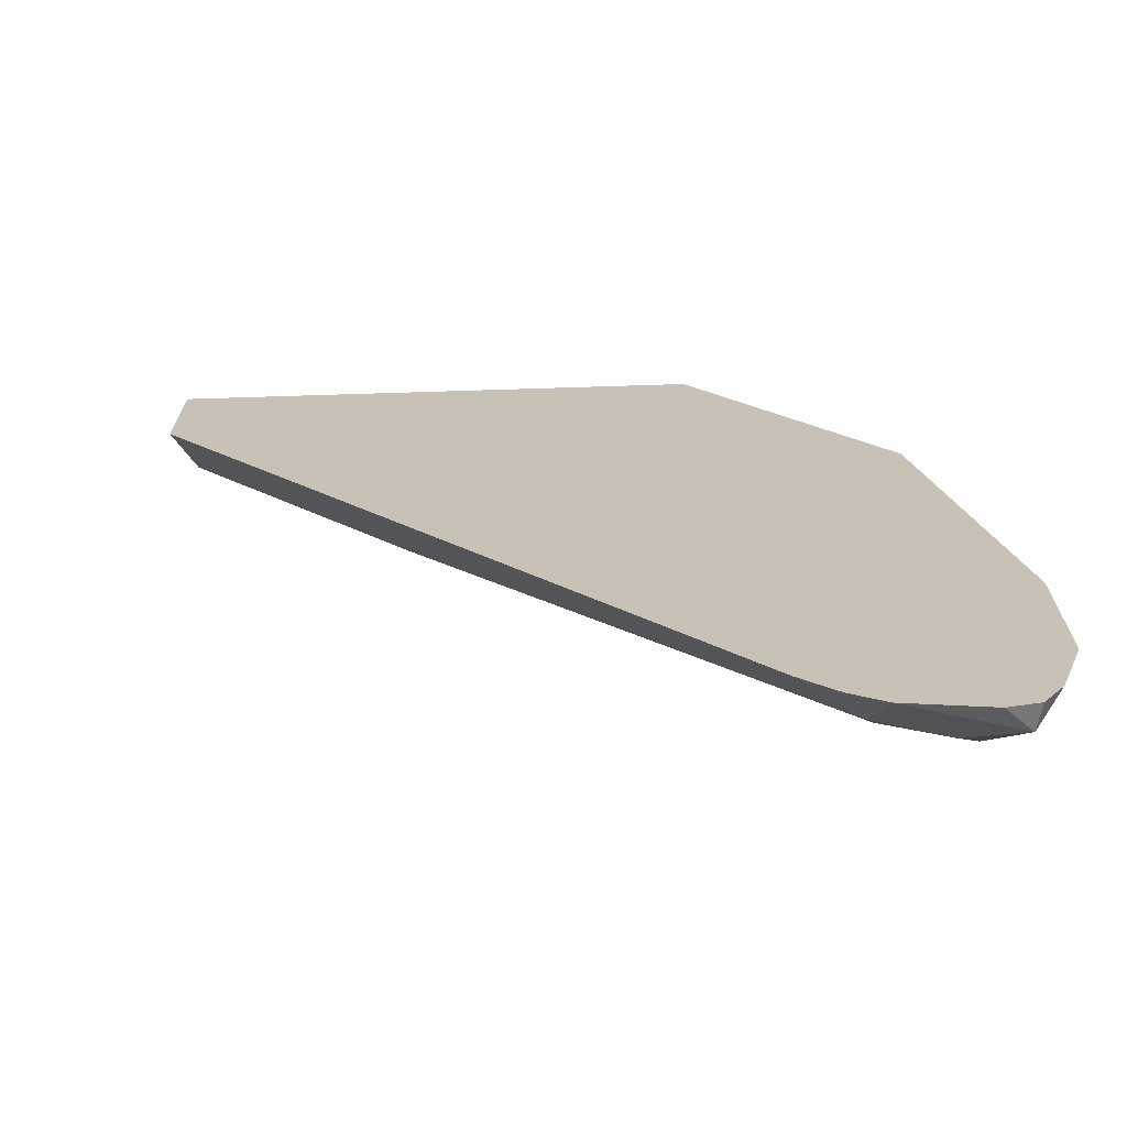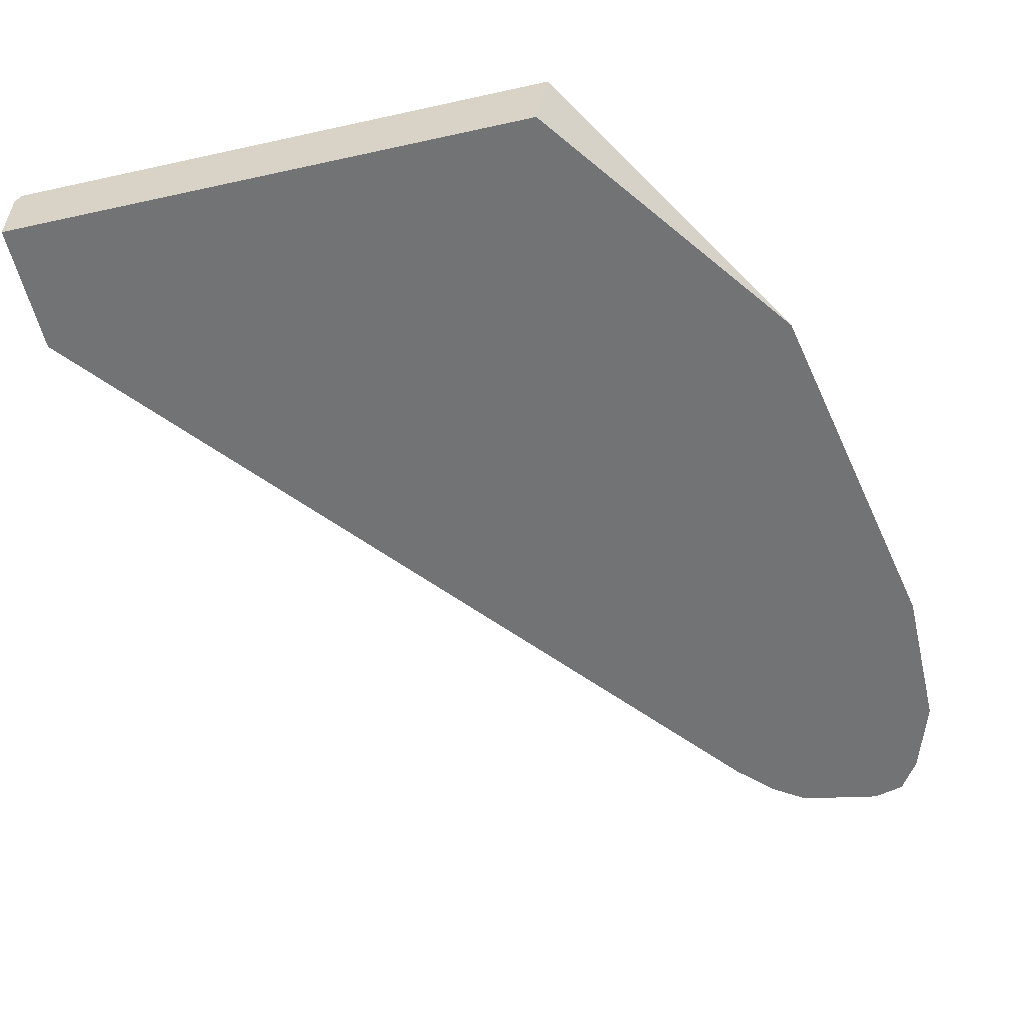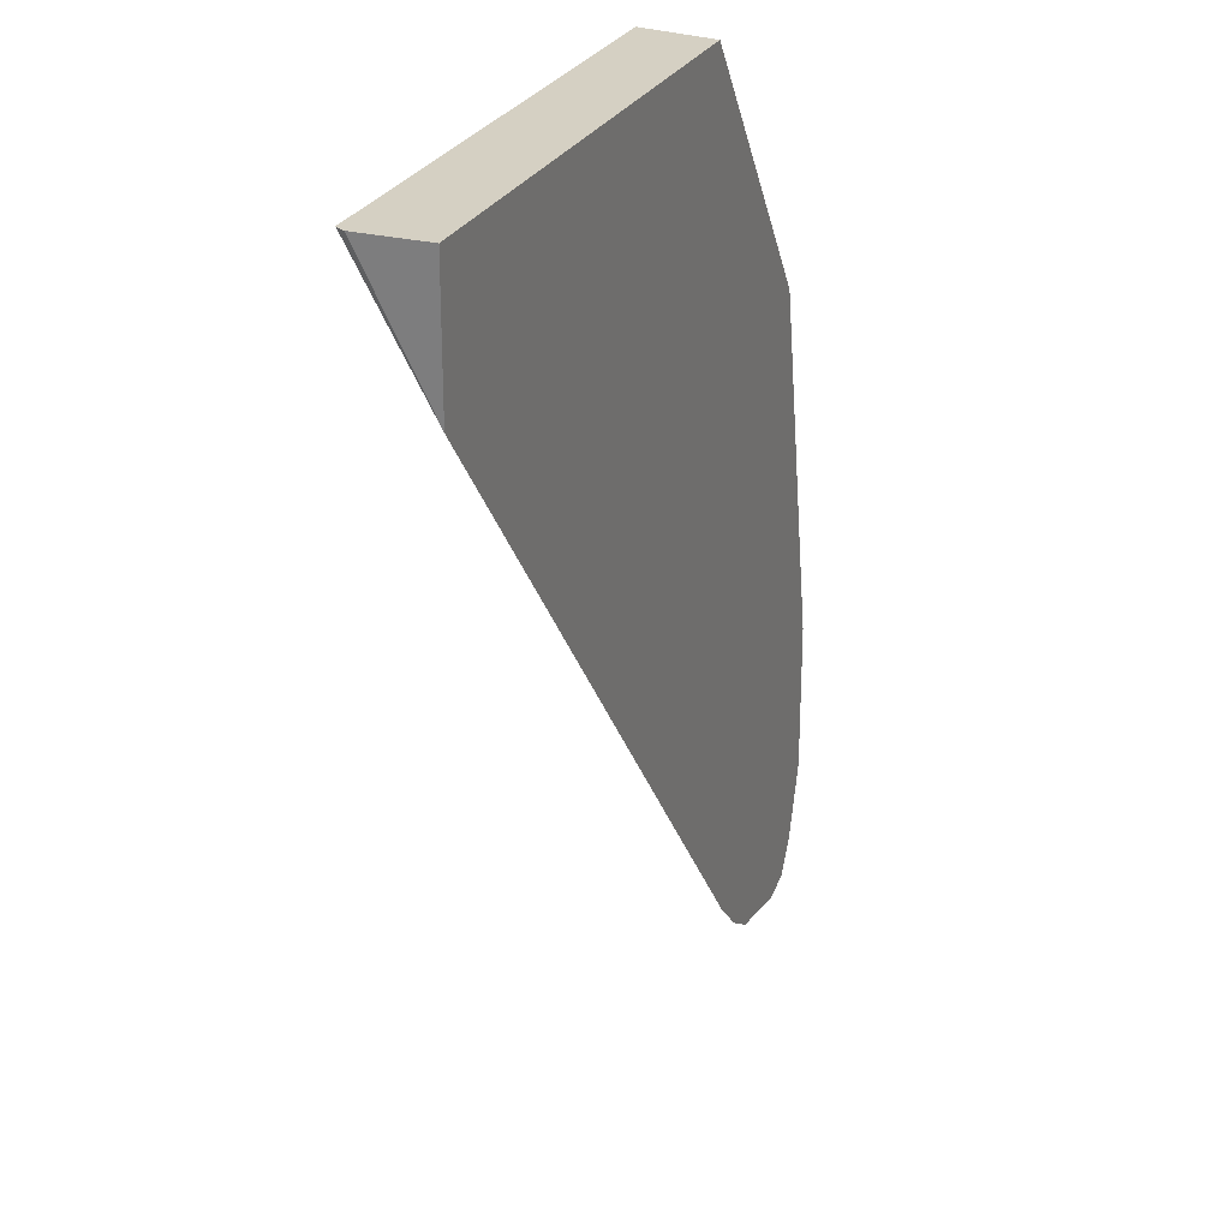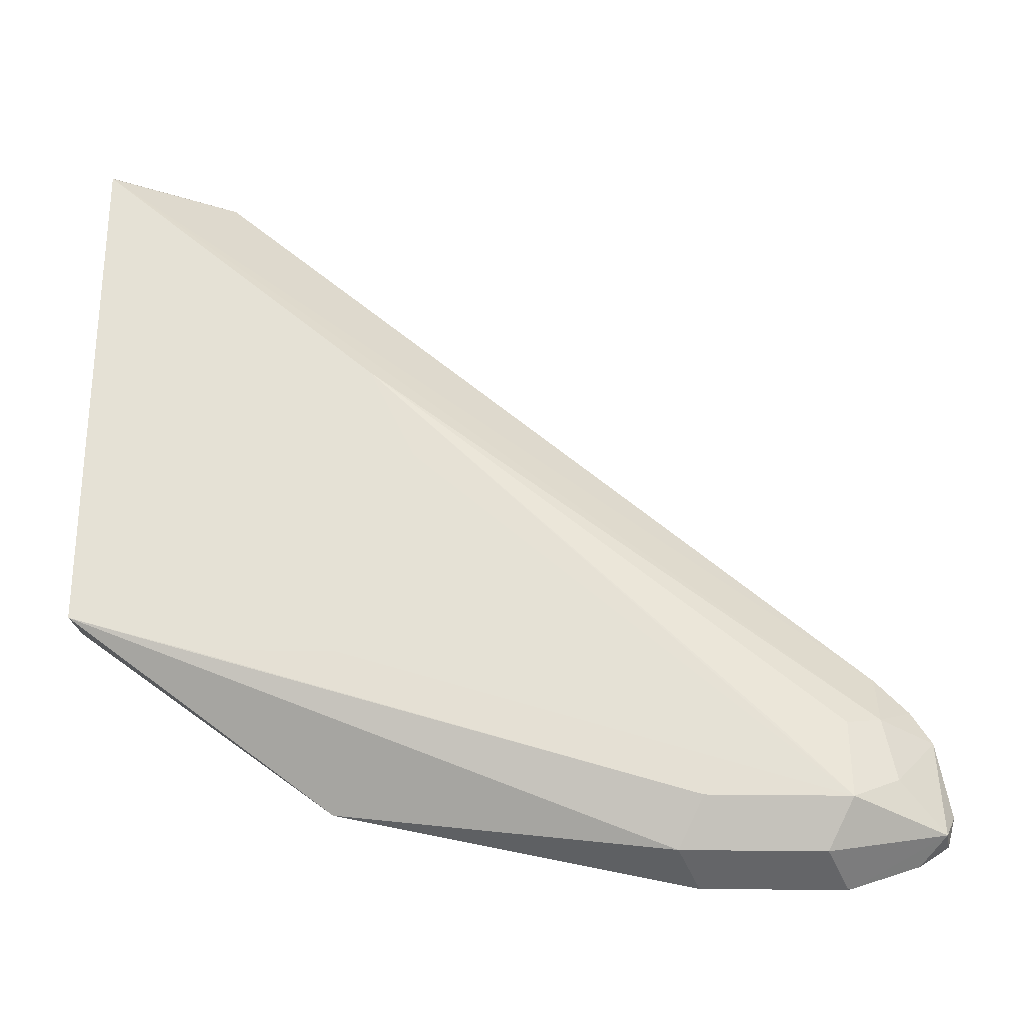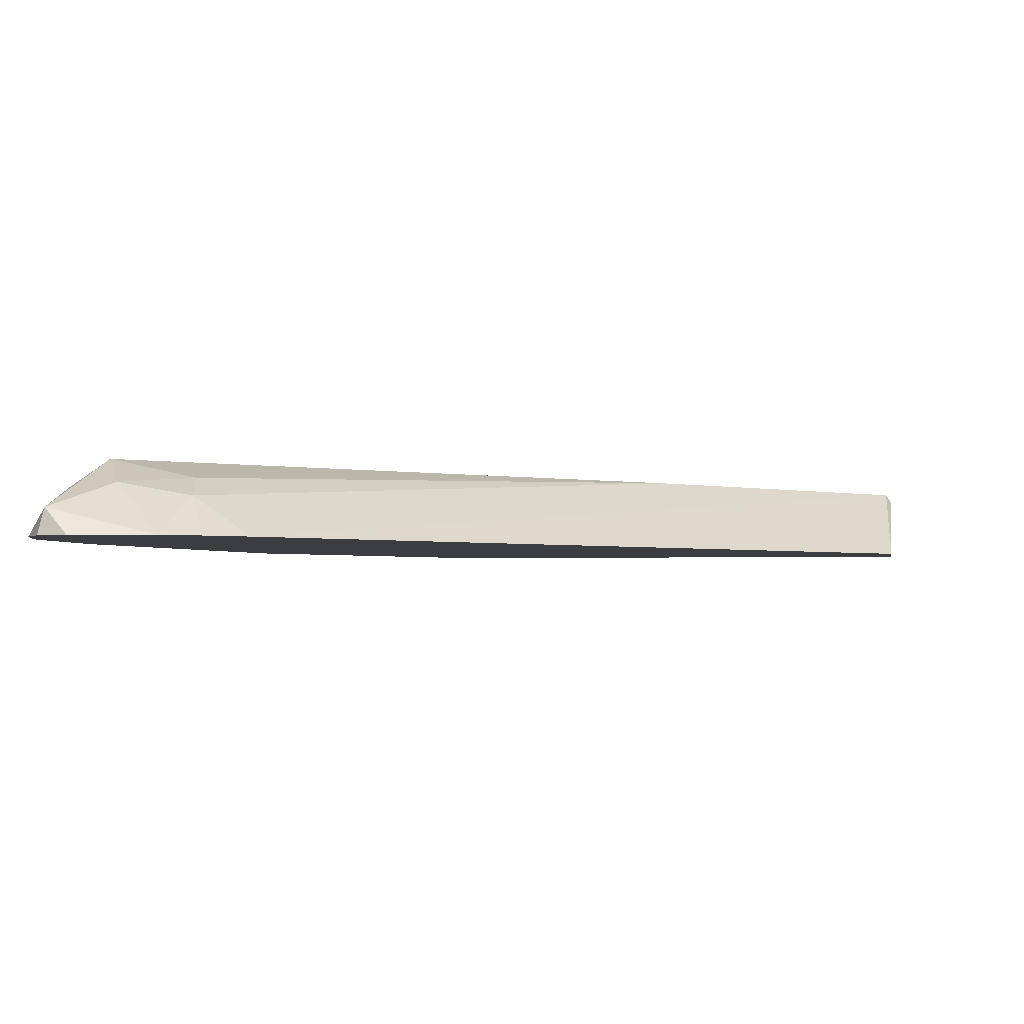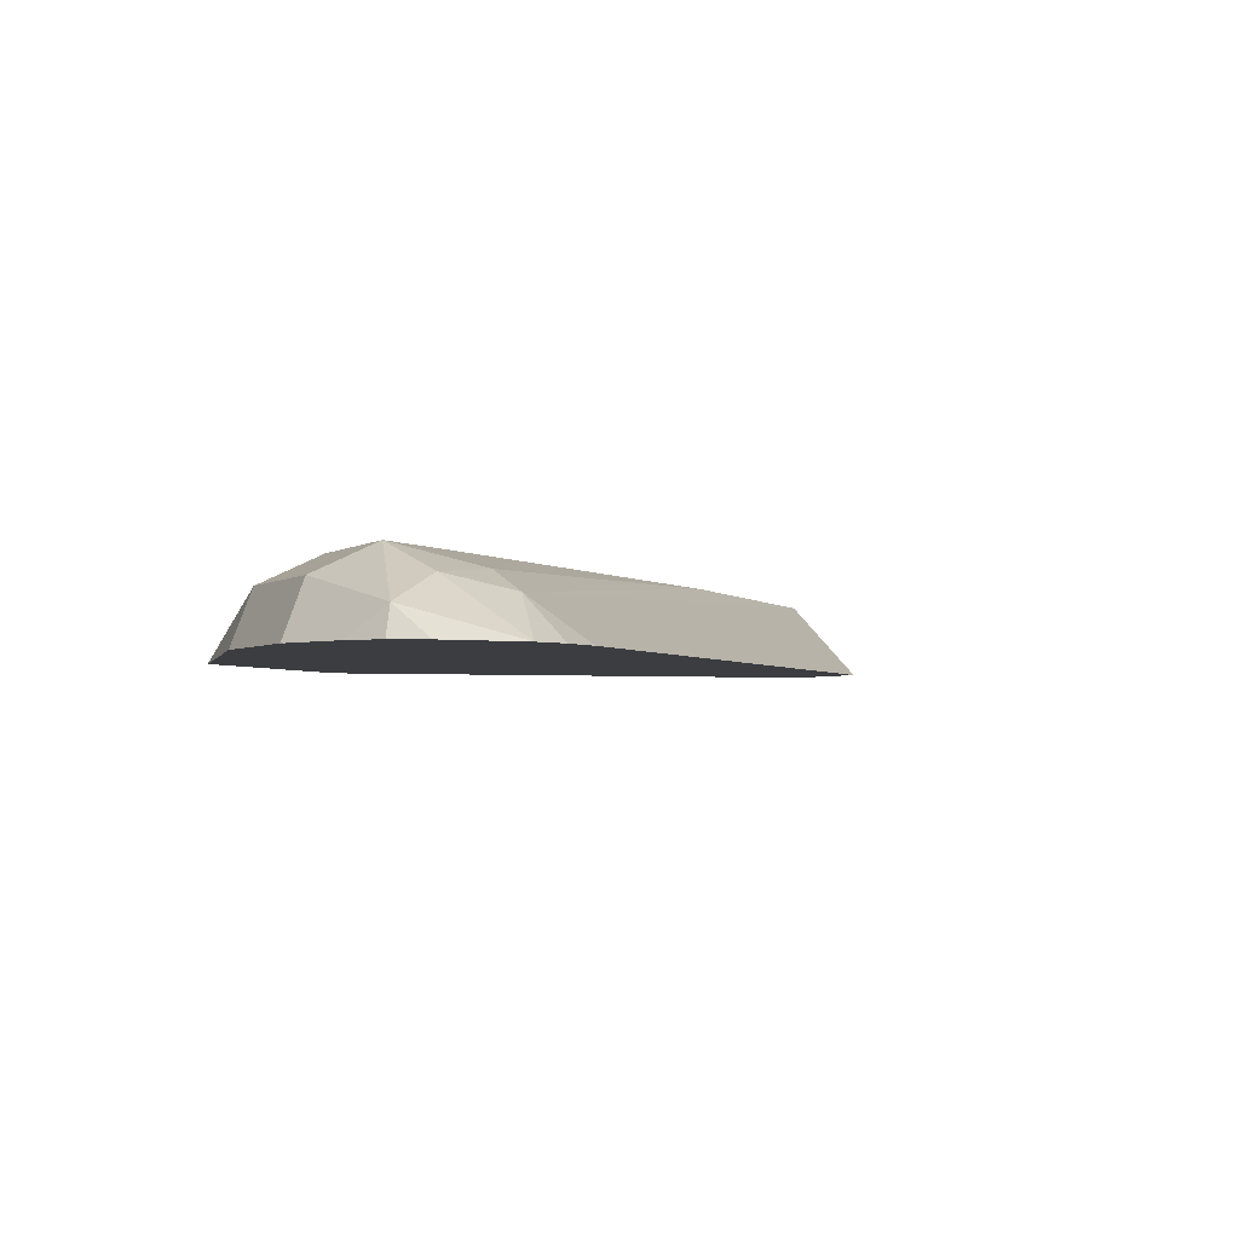
<metadata>
{"format":"obj","ext":"obj","renderer":"f3d","projection":"perspective","resolution":1024,"background":"white","views":[{"elev":-70.6,"azim":1.8,"up":"+Z"},{"elev":-55.8,"azim":13.1,"up":"+Y"},{"elev":26.4,"azim":-68.4,"up":"+Z"},{"elev":65.0,"azim":90.5,"up":"+Y"},{"elev":-2.6,"azim":-170.2,"up":"+Y"},{"elev":-2.6,"azim":157.7,"up":"+Y"}]}
</metadata>
<code>
v -0.1439 -0.5782 -0.07117
v -0.02681 -0.5782 -0.07117
v -0.1439 -0.5633 -0.07117
v -0.1439 -0.5782 -0.1001
v -0.02404 -0.5613 -0.07117
v 0.01689 -0.5782 -0.1319
v -0.1426 -0.5613 -0.07117
v -0.01662 -0.5782 -0.2563
v 0.02751 -0.567 -0.2092
v 0.01651 -0.5615 -0.2147
v -0.01643 -0.5613 -0.09909
v 0.03312 -0.5782 -0.2145
v -0.08807 -0.5613 -0.1376
v -0.004131 -0.5697 -0.2559
v -0.00874 -0.5782 -0.2642
v 0.02751 -0.567 -0.2422
v 0.01651 -0.5615 -0.2477
v -0.01643 -0.5613 -0.1321
v 0.03312 -0.5782 -0.2475
v -0.06604 -0.5613 -0.1486
v -7.38e-06 -0.5615 -0.2312
v -0.002069 -0.5656 -0.2477
v 0.011 -0.567 -0.2587
v -0.001342 -0.5782 -0.2691
v 0.03302 -0.578 -0.2477
v 0.03283 -0.5782 -0.2487
v 0.02202 -0.5725 -0.2697
v -0.03303 -0.5613 -0.1486
v -0.03281 -0.5613 -0.1486
v -0.02045 -0.5613 -0.1435
v 0.01632 -0.5782 -0.2726
v 0.0277 -0.5782 -0.264
v 0.02314 -0.5782 -0.2708
f 14 24 15
f 14 23 24
f 14 22 23
f 13 22 14
f 13 21 22
f 10 18 11
f 13 20 17
f 10 17 18
f 9 17 10
f 9 16 17
f 16 19 25
f 9 19 16
f 13 17 21
f 16 25 26
f 19 26 25
f 16 27 17
f 17 23 22
f 17 22 21
f 17 20 28
f 17 28 29
f 17 29 30
f 17 30 18
f 23 27 24
f 24 27 31
f 26 32 27
f 27 32 33
f 27 33 31
f 9 12 19
f 16 26 27
f 8 14 15
f 17 27 23
f 7 13 14
f 7 14 8
f 1 2 5
f 1 5 7
f 1 7 3
f 1 3 4
f 1 4 8
f 1 8 15
f 1 15 24
f 1 31 33
f 1 33 32
f 1 32 26
f 1 26 19
f 1 19 12
f 1 12 6
f 1 24 31
f 2 6 5
f 1 6 2
f 5 13 7
f 5 20 13
f 5 28 20
f 5 29 28
f 5 18 30
f 5 30 29
f 6 12 9
f 5 10 11
f 5 9 10
f 5 6 9
f 4 7 8
f 3 7 4
f 5 11 18

</code>
